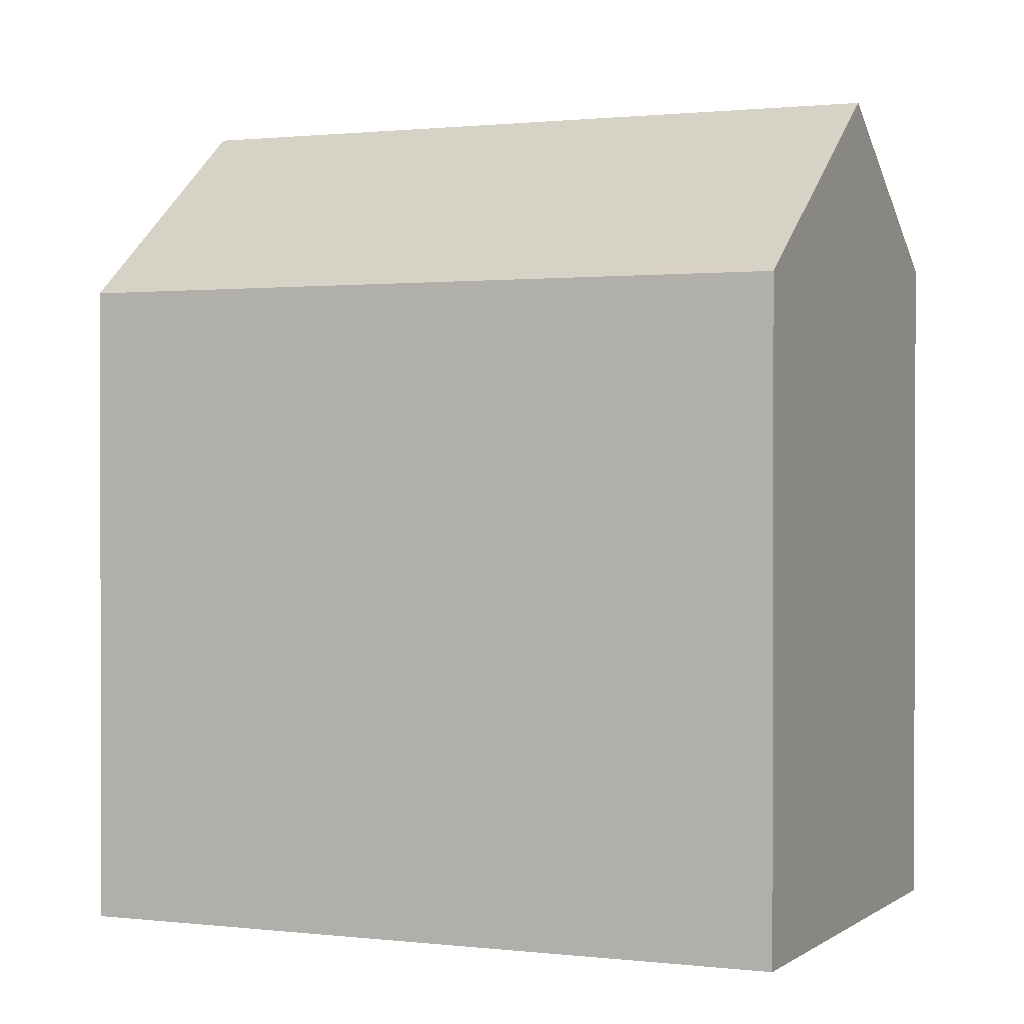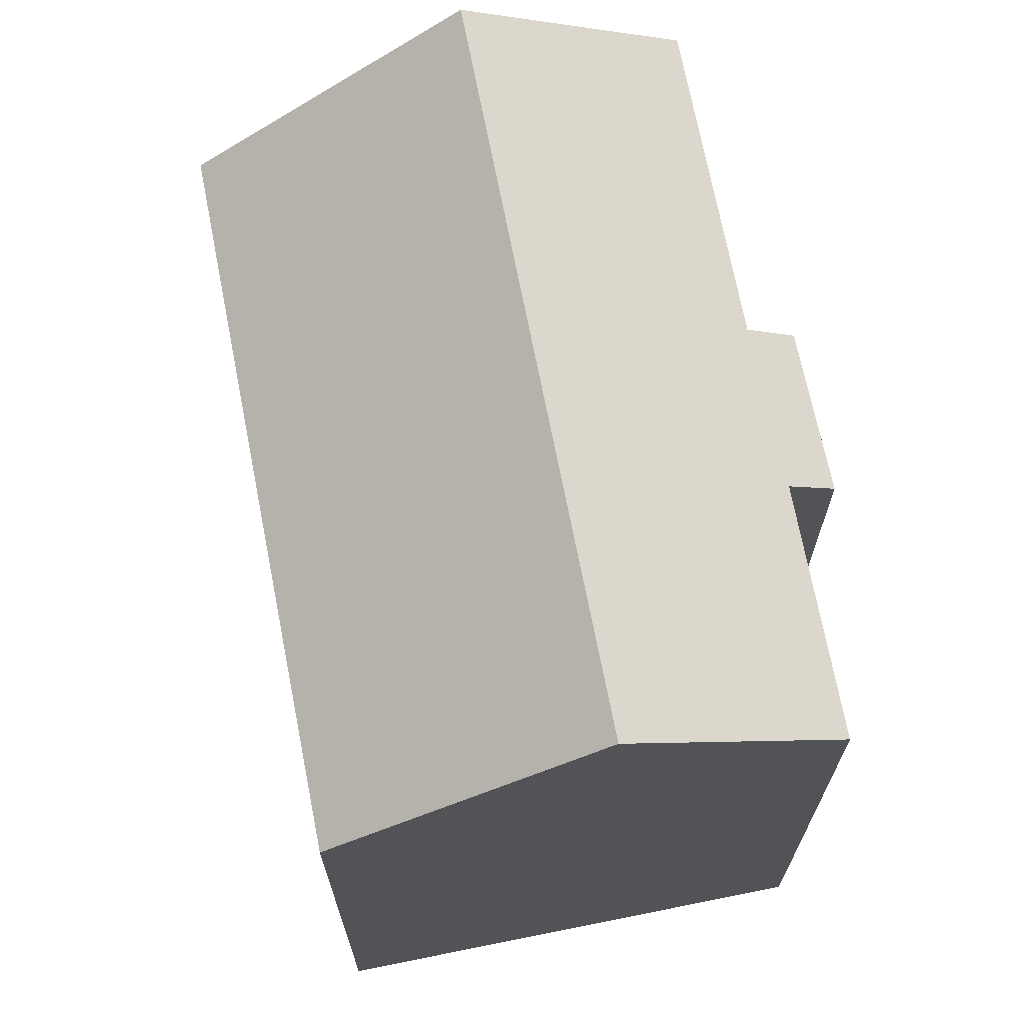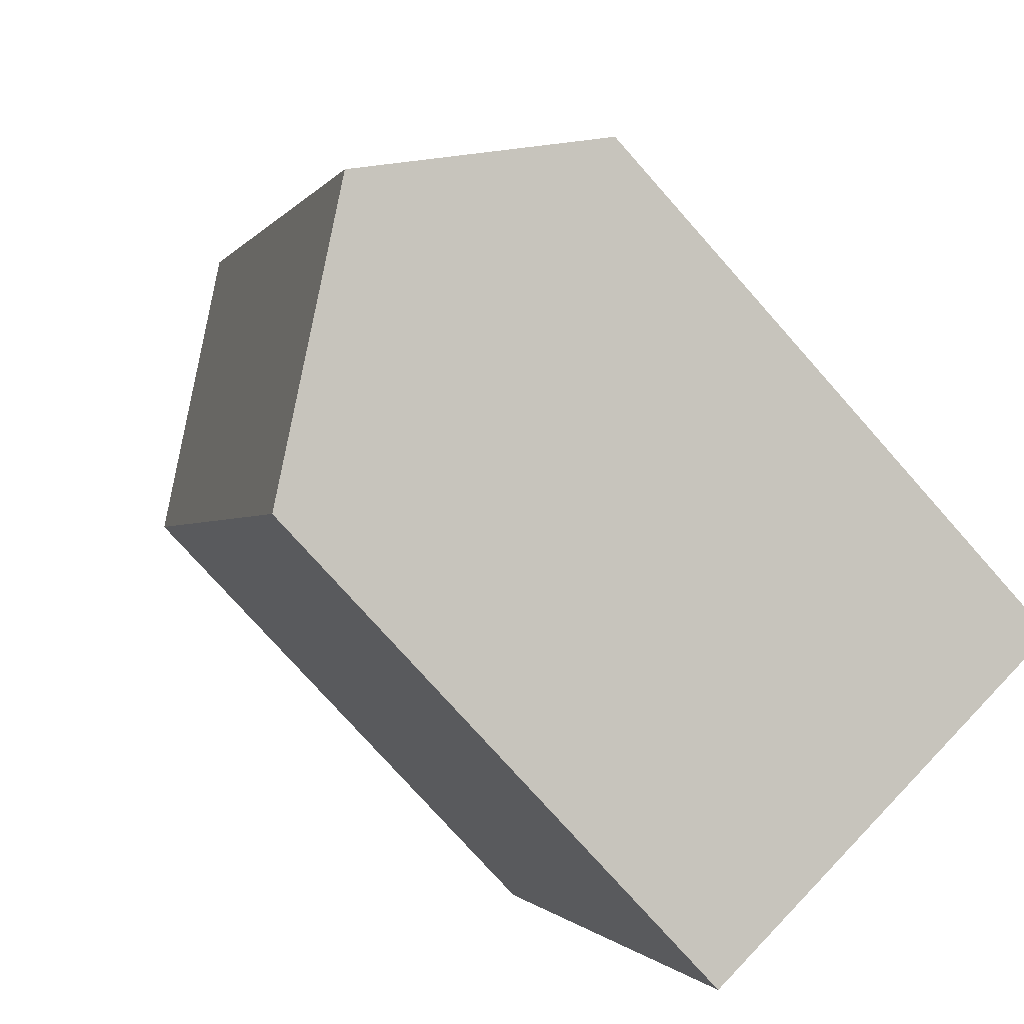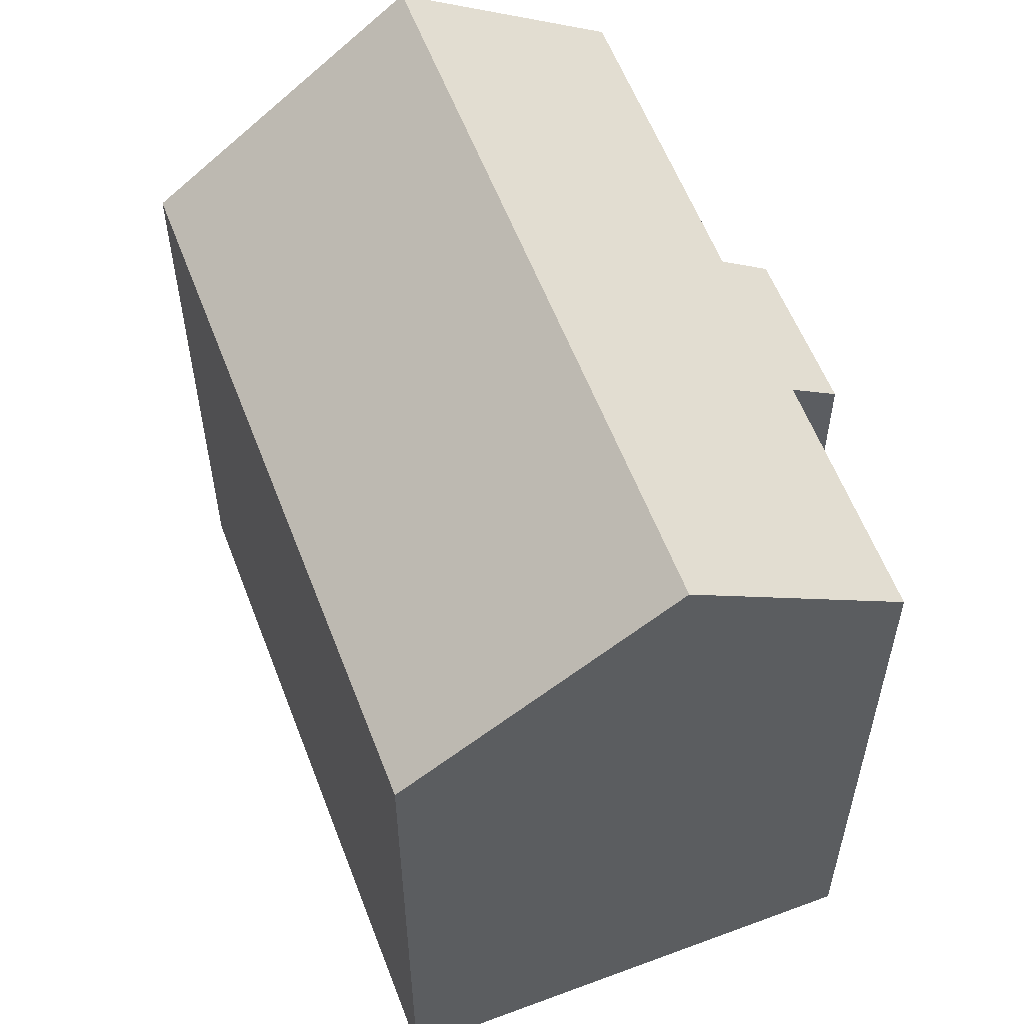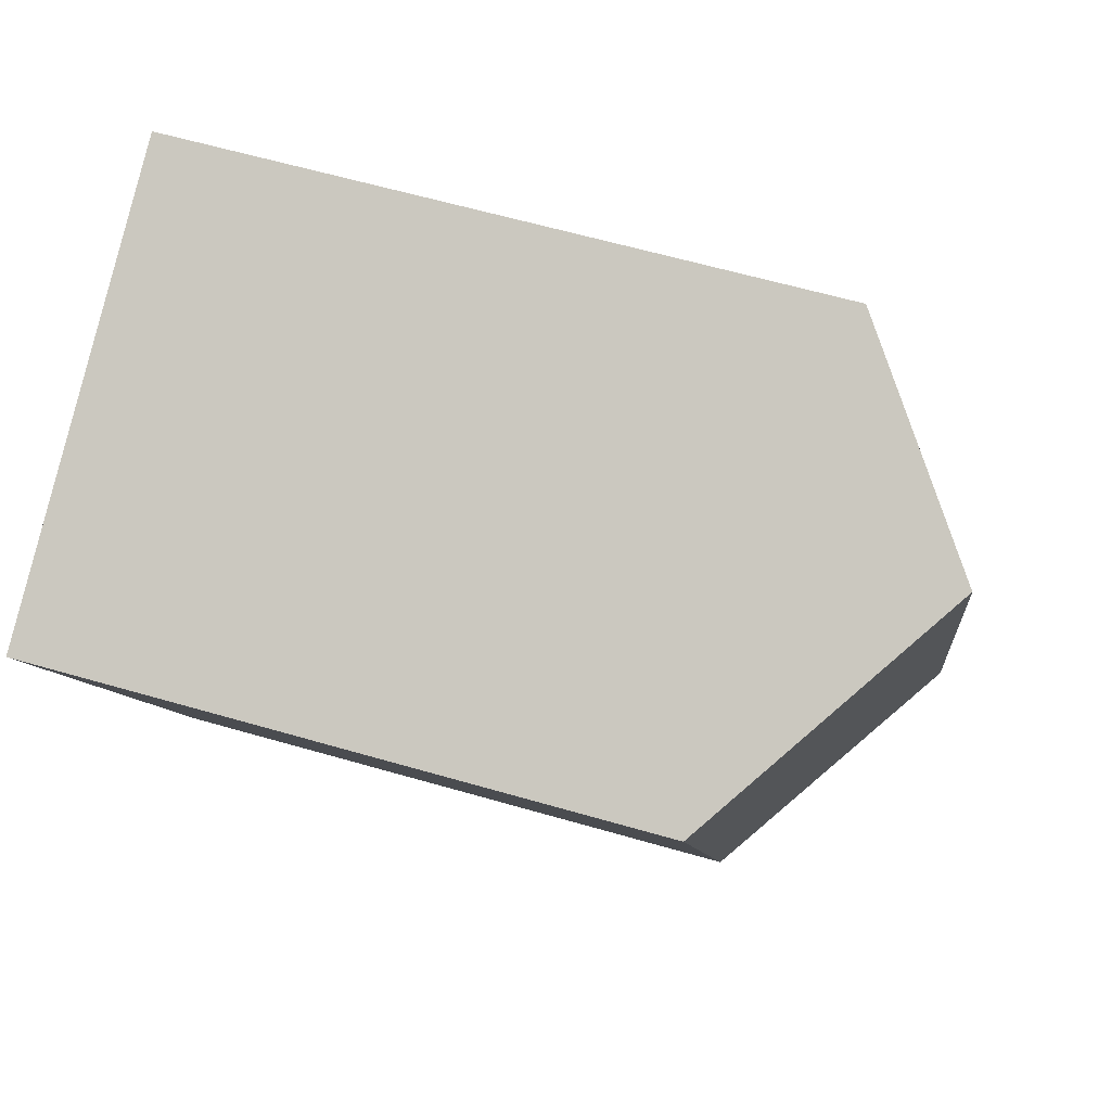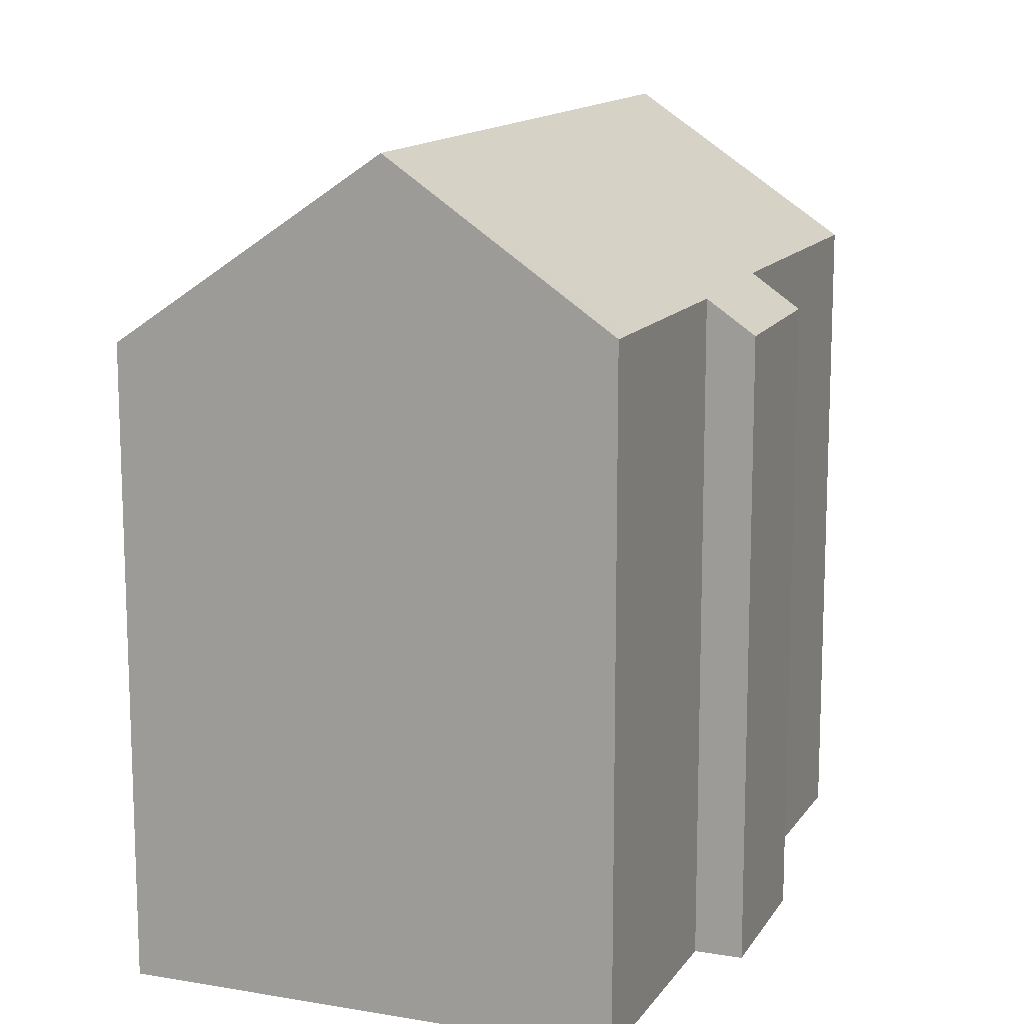
<metadata>
{"format":"obj","ext":"obj","renderer":"f3d","projection":"perspective","resolution":1024,"background":"white","views":[{"elev":1.0,"azim":135.7,"up":"+Y"},{"elev":70.2,"azim":-169.4,"up":"+Y"},{"elev":-76.5,"azim":-138.4,"up":"+Z"},{"elev":58.1,"azim":-179.1,"up":"+Y"},{"elev":61.1,"azim":106.5,"up":"+Z"},{"elev":13.6,"azim":-136.9,"up":"+Y"}]}
</metadata>
<code>
v  2.894 16.89 10.74
v  2.433 17.73 6.236
v  1.237 16.85 6.729
v  5.493 21.81 -2.218
v  5.541 21.81 -2.097
v  4.123 17.79 10.28
v  12.64 21.81 15.82
v  7.28 17.77 18.31
v  0.158 17.76 0.405
v  0 17.76 1.087e-15
v  11.75 17.2 -4.745
v  19.24 16.84 12.76
v  12.2 16.86 -4.927
v  7.847 20.07 -3.168
v  0 0 0
v  2.433 -3.818e-16 6.236
v  0.158 -2.48e-17 0.405
v  2.894 -6.574e-16 10.74
v  1.237 -4.12e-16 6.729
v  4.123 -6.294e-16 10.28
v  7.28 -1.121e-15 18.31
v  12.2 3.017e-16 -4.927
v  5.493 1.358e-16 -2.218
v  11.75 2.905e-16 -4.745
v  7.847 1.94e-16 -3.168
v  19.24 -7.81e-16 12.76
v  12.64 -9.688e-16 15.82
g defaultobject
f 1 2 3
f 2 1 4
f 4 1 5
f 5 1 6
f 5 6 7
f 7 6 8
f 9 4 10
f 4 9 2
f 11 12 13
f 12 11 7
f 7 11 14
f 7 14 5
f 5 14 4
f 15 9 10
f 9 15 2
f 2 15 16
f 16 15 17
f 3 18 1
f 18 3 19
f 20 8 6
f 8 20 21
f 16 3 2
f 3 16 19
f 14 10 4
f 10 14 11
f 10 11 13
f 10 13 22
f 10 22 23
f 10 23 15
f 23 22 24
f 23 24 25
f 1 20 6
f 20 1 18
f 8 12 7
f 12 8 21
f 12 21 26
f 26 21 27
f 12 22 13
f 22 12 26
f 20 27 21
f 27 20 26
f 26 20 22
f 22 20 18
f 22 18 16
f 16 18 19
f 22 16 17
f 22 17 24
f 24 17 25
f 25 17 15
f 25 15 23

</code>
